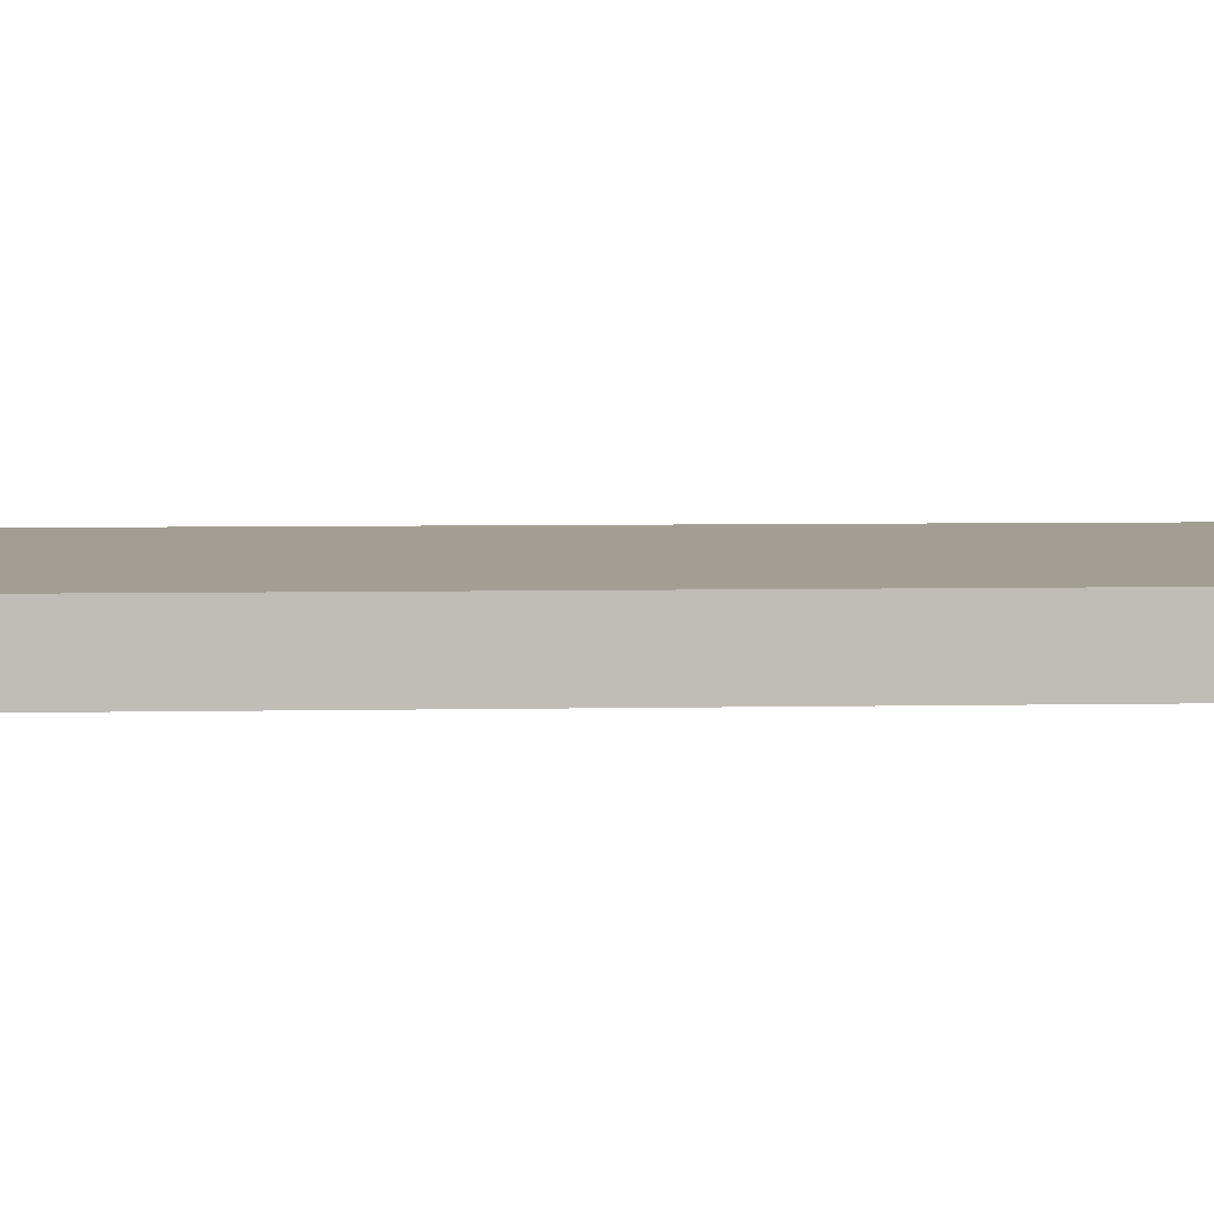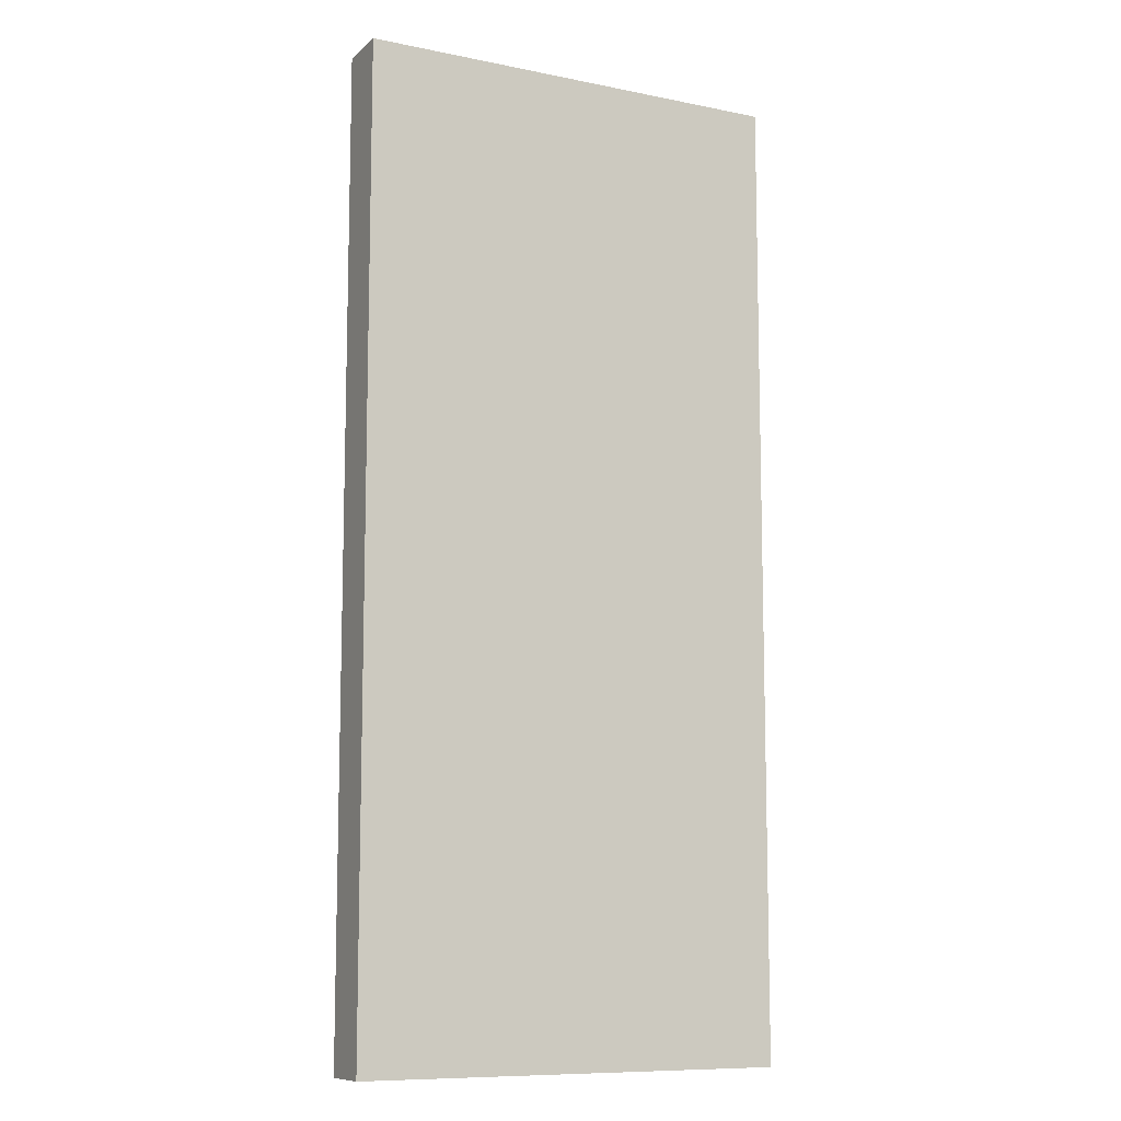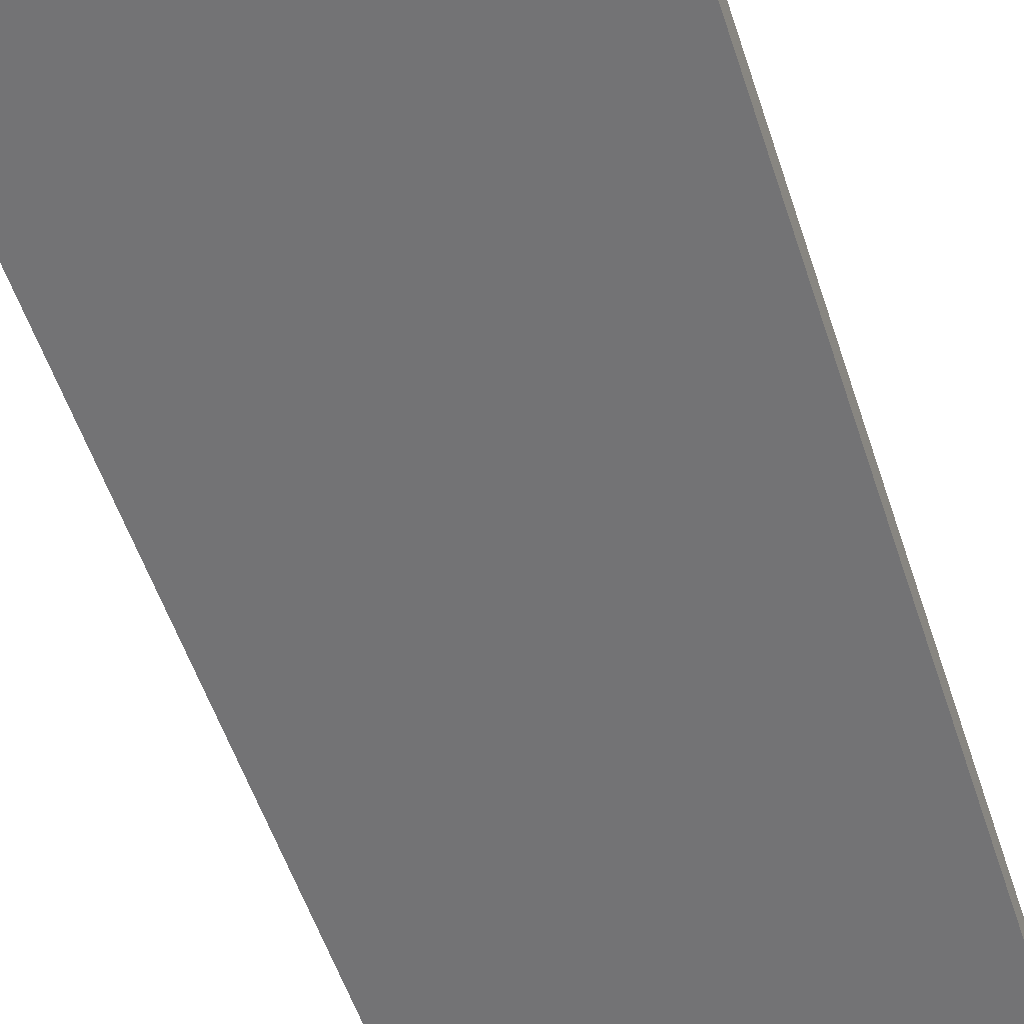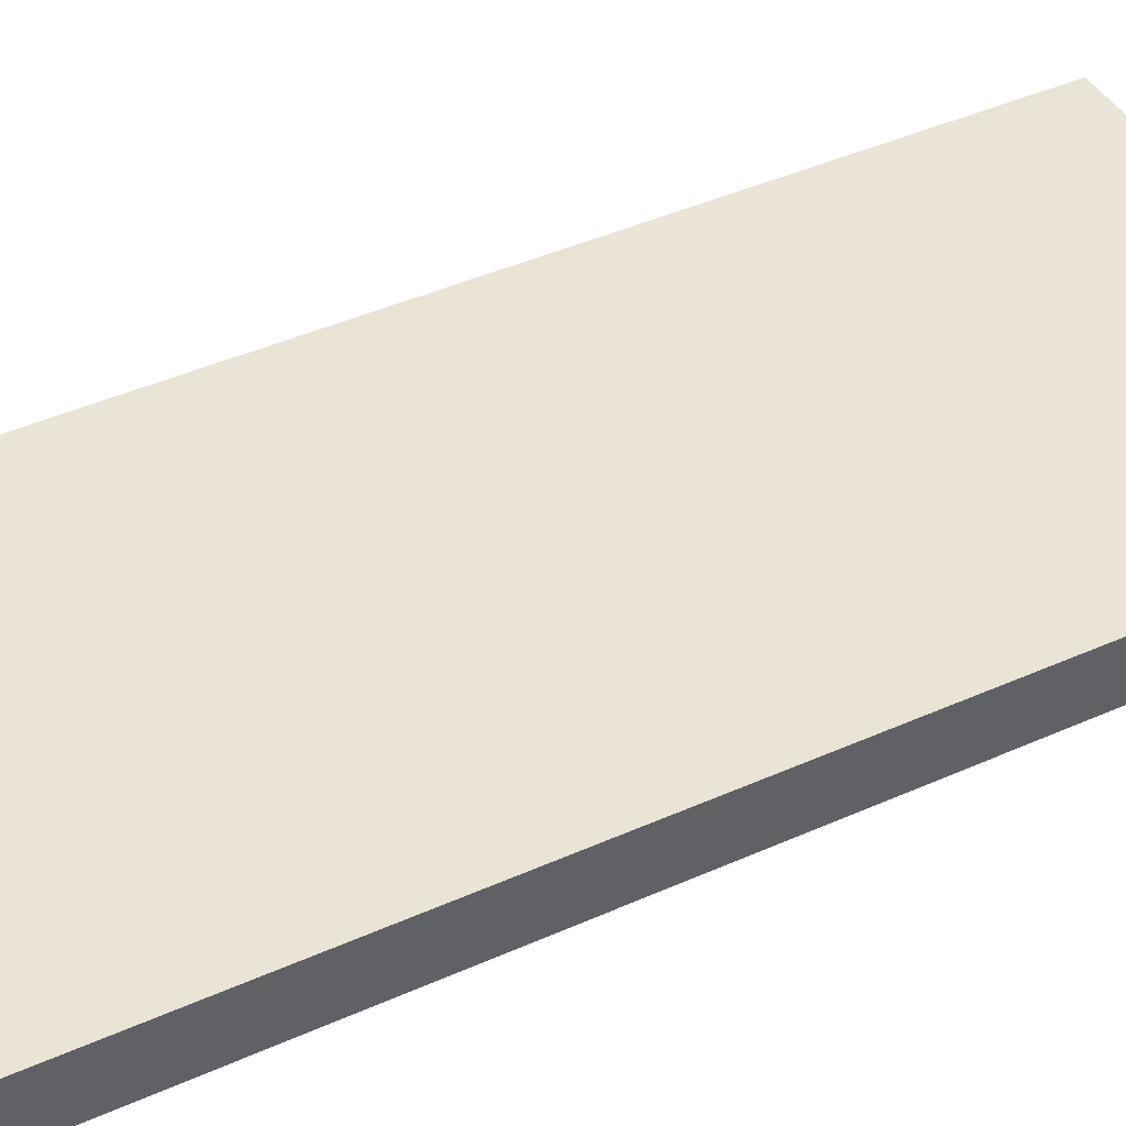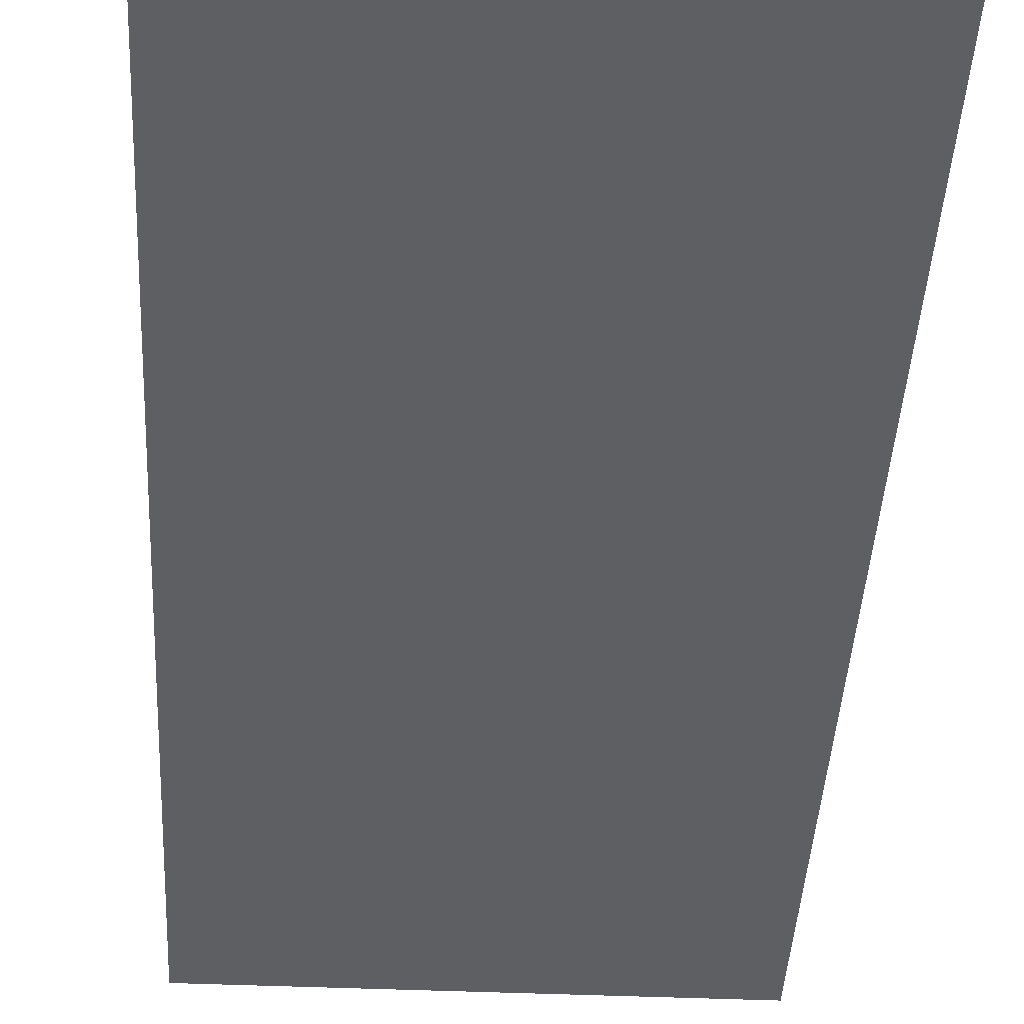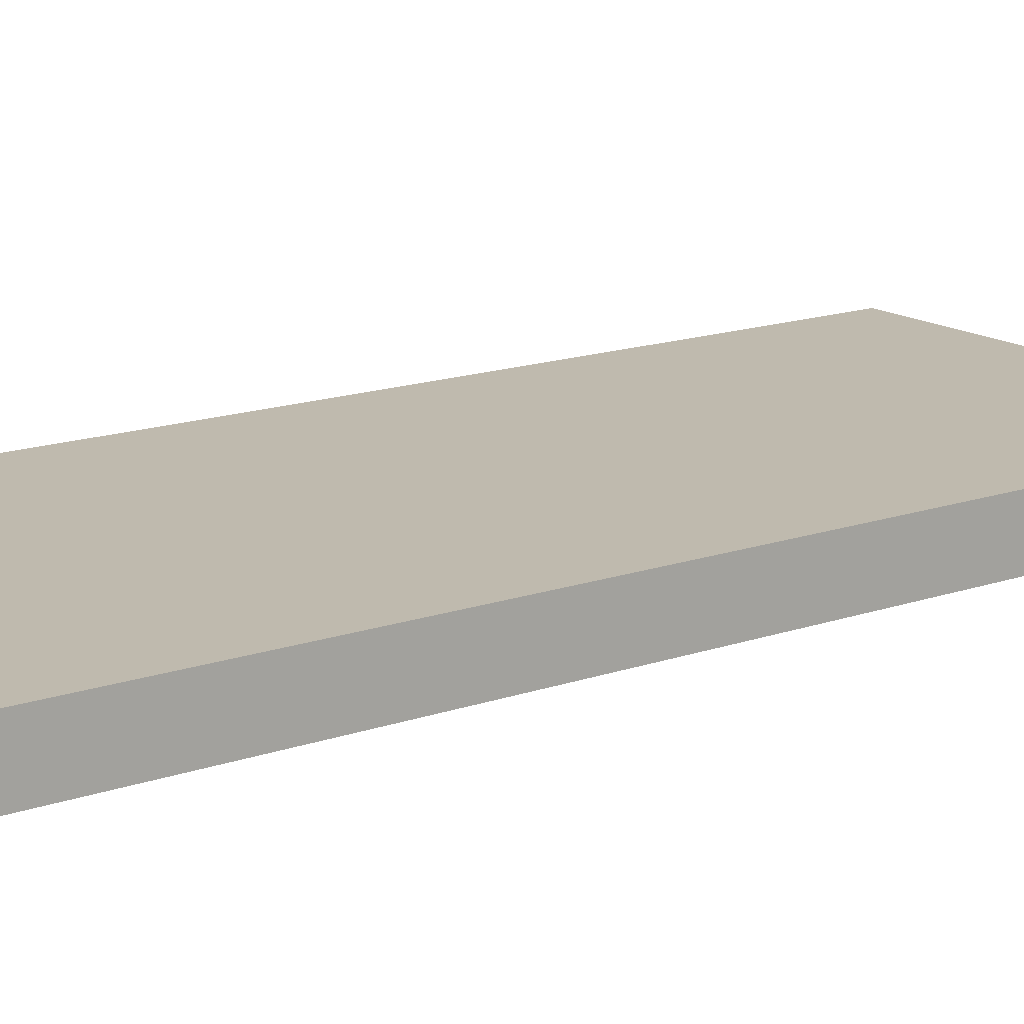
<metadata>
{"format":"obj","ext":"obj","renderer":"f3d","projection":"perspective","resolution":1024,"background":"white","views":[{"elev":5.1,"azim":-93.9,"up":"+Y"},{"elev":-9.9,"azim":-27.4,"up":"+Z"},{"elev":-56.0,"azim":-161.7,"up":"+Y"},{"elev":42.7,"azim":61.9,"up":"+Y"},{"elev":-41.0,"azim":177.0,"up":"+Y"},{"elev":15.5,"azim":-126.3,"up":"+Y"}]}
</metadata>
<code>
o
v -0.8 0.1 1.8
v -0.8 0.1 -1.8
v -0.8 0.3 1.8
v -0.8 0.3 -1.8
v 0.8 0.1 1.8
v 0.8 0.1 -1.8
v 0.8 0.3 1.8
v 0.8 0.3 -1.8
v -0.8 0.1 1.8
v -0.8 0.3 1.8
v 0.8 0.1 1.8
v 0.8 0.3 1.8
v -0.8 0.1 -1.8
v -0.8 0.3 -1.8
v 0.8 0.1 -1.8
v 0.8 0.3 -1.8
v -0.8 0.1 1.8
v 0.8 0.1 1.8
v -0.8 0.1 -1.8
v 0.8 0.1 -1.8
v -0.8 0.3 1.8
v 0.8 0.3 1.8
v -0.6 0.3 1.7
v -0.3 0.3 1.7
v -0.2 0.3 1.7
v -0.1 0.3 1.7
v -0.6 0.3 1.6
v -0.3 0.3 1.6
v -0.2 0.3 1.6
v -0.1 0.3 1.6
v -0.6 0.3 1.3
v -0.3 0.3 1.3
v -0.2 0.3 1.2
v 0 0.3 1.2
v -0.6 0.3 1.1
v -0.3 0.3 1.1
v -0.2 0.3 1.1
v 0 0.3 1.1
v -0.1 0.3 1
v 0.2 0.3 1
v -0.5 0.3 0.9
v -0.2 0.3 0.9
v -0.1 0.3 0.9
v 0.2 0.3 0.9
v -0.1 0.3 0.8
v 0.2 0.3 0.8
v -0.5 0.3 0.7
v -0.2 0.3 0.7
v -0.1 0.3 0.7
v 0.2 0.3 0.7
v -0.5 0.3 0.6
v -0.2 0.3 0.6
v -0.1 0.3 0.6
v 0.2 0.3 0.6
v 0.4 0.3 0.6
v 0.6 0.3 0.6
v -0.5 0.3 0.5
v -0.2 0.3 0.5
v -0.1 0.3 0.5
v 0.2 0.3 0.5
v 0.4 0.3 0.5
v 0.6 0.3 0.5
v -0.2 0.3 0.3
v 0.2 0.3 0.3
v -0.6 0.3 0.2
v -0.3 0.3 0.2
v -0.2 0.3 0.2
v 0.2 0.3 0.2
v 0.3 0.3 0.2
v 0.6 0.3 0.2
v -0.6 0.3 0.1
v -0.3 0.3 0.1
v 0.3 0.3 0.1
v 0.6 0.3 0.1
v -0.5 0.3 -0.1
v -0.2 0.3 -0.1
v 0.3 0.3 -0.1
v 0.6 0.3 -0.1
v -0.1 0.3 -0.2
v 0.1 0.3 -0.2
v 0.3 0.3 -0.2
v 0.6 0.3 -0.2
v -0.5 0.3 -0.3
v -0.2 0.3 -0.3
v -0.1 0.3 -0.3
v 0.1 0.3 -0.3
v -0.5 0.3 -0.4
v 0 0.3 -0.4
v 0.1 0.3 -0.4
v 0.5 0.3 -0.4
v -0.5 0.3 -0.5
v 0 0.3 -0.5
v 0.1 0.3 -0.5
v 0.5 0.3 -0.5
v -0.2 0.3 -0.7
v 0.5 0.3 -0.7
v -0.6 0.3 -0.8
v -0.2 0.3 -0.8
v 0.5 0.3 -0.8
v -0.6 0.3 -0.9
v -0.2 0.3 -0.9
v -0.3 0.3 -1
v 0 0.3 -1
v -0.3 0.3 -1.1
v 0 0.3 -1.1
v 0.1 0.3 -1.1
v 0.4 0.3 -1.1
v 0.1 0.3 -1.2
v 0.4 0.3 -1.2
v -0.5 0.3 -1.3
v -0.2 0.3 -1.3
v -0.6 0.3 -1.4
v -0.5 0.3 -1.4
v -0.2 0.3 -1.4
v 0.1 0.3 -1.4
v 0.4 0.3 -1.4
v -0.5 0.3 -1.5
v -0.3 0.3 -1.5
v -0.1 0.3 -1.5
v 0.1 0.3 -1.5
v 0.2 0.3 -1.5
v 0.4 0.3 -1.5
v -0.6 0.3 -1.6
v -0.3 0.3 -1.6
v -0.1 0.3 -1.6
v 0.2 0.3 -1.6
v -0.8 0.3 -1.8
v 0.8 0.3 -1.8
f 3 2 1
f 4 2 3
f 5 6 7
f 7 6 8
f 11 10 9
f 12 10 11
f 13 14 15
f 15 14 16
f 19 18 17
f 20 18 19
f 21 22 23
f 23 22 24
f 24 22 25
f 25 22 26
f 21 23 27
f 23 24 27
f 24 25 28
f 27 24 28
f 25 26 29
f 28 25 29
f 26 22 30
f 29 26 30
f 28 29 31
f 27 28 31
f 29 30 31
f 21 27 31
f 31 30 32
f 32 30 33
f 30 22 34
f 33 30 34
f 21 31 35
f 31 32 35
f 32 33 36
f 35 32 36
f 33 34 37
f 36 33 37
f 34 22 38
f 37 34 38
f 36 37 39
f 35 36 39
f 37 38 39
f 38 22 40
f 39 38 40
f 35 39 41
f 41 39 42
f 39 40 43
f 42 39 43
f 40 22 44
f 43 40 44
f 42 43 45
f 43 44 45
f 44 22 46
f 45 44 46
f 41 42 47
f 35 41 47
f 42 45 48
f 47 42 48
f 45 46 49
f 48 45 49
f 46 22 50
f 49 46 50
f 35 47 51
f 48 49 51
f 49 50 51
f 47 48 51
f 51 50 52
f 52 50 53
f 50 22 54
f 53 50 54
f 54 22 55
f 55 22 56
f 35 51 57
f 51 52 57
f 52 53 58
f 57 52 58
f 53 54 59
f 58 53 59
f 54 55 60
f 59 54 60
f 55 56 61
f 60 55 61
f 56 22 62
f 61 56 62
f 60 61 63
f 59 60 63
f 61 62 63
f 58 59 63
f 57 58 63
f 63 62 64
f 21 35 65
f 35 57 65
f 57 63 65
f 65 63 66
f 63 64 67
f 66 63 67
f 64 62 68
f 67 64 68
f 68 62 69
f 62 22 70
f 69 62 70
f 65 66 71
f 21 65 71
f 66 67 72
f 71 66 72
f 68 69 72
f 67 68 72
f 69 70 73
f 72 69 73
f 70 22 74
f 73 70 74
f 72 73 75
f 71 72 75
f 73 74 75
f 75 74 76
f 76 74 77
f 74 22 78
f 77 74 78
f 76 77 79
f 79 77 80
f 77 78 81
f 80 77 81
f 78 22 82
f 81 78 82
f 71 75 83
f 75 76 83
f 76 79 84
f 83 76 84
f 79 80 85
f 84 79 85
f 80 81 86
f 85 80 86
f 81 82 86
f 84 85 87
f 71 83 87
f 85 86 87
f 83 84 87
f 87 86 88
f 86 82 89
f 88 86 89
f 89 82 90
f 87 88 91
f 71 87 91
f 88 89 92
f 91 88 92
f 89 90 93
f 92 89 93
f 90 82 94
f 93 90 94
f 92 93 95
f 91 92 95
f 93 94 95
f 94 82 96
f 95 94 96
f 21 71 97
f 91 95 97
f 71 91 97
f 95 96 98
f 97 95 98
f 96 82 99
f 98 96 99
f 97 98 100
f 21 97 100
f 98 99 101
f 100 98 101
f 100 101 102
f 101 99 103
f 102 101 103
f 100 102 104
f 102 103 104
f 103 99 105
f 104 103 105
f 105 99 106
f 106 99 107
f 104 105 108
f 105 106 108
f 106 107 108
f 107 99 109
f 108 107 109
f 100 104 110
f 104 108 110
f 108 109 110
f 110 109 111
f 21 100 112
f 100 110 112
f 110 111 113
f 112 110 113
f 111 109 114
f 113 111 114
f 114 109 115
f 109 99 116
f 115 109 116
f 112 113 117
f 114 115 117
f 113 114 117
f 117 115 118
f 118 115 119
f 115 116 120
f 119 115 120
f 120 116 121
f 116 99 122
f 121 116 122
f 21 112 123
f 112 117 123
f 117 118 123
f 118 119 124
f 123 118 124
f 120 121 125
f 124 119 125
f 119 120 125
f 121 122 126
f 125 121 126
f 123 124 127
f 21 123 127
f 125 126 127
f 124 125 127
f 99 82 128
f 127 126 128
f 126 122 128
f 122 99 128
f 82 22 128

</code>
